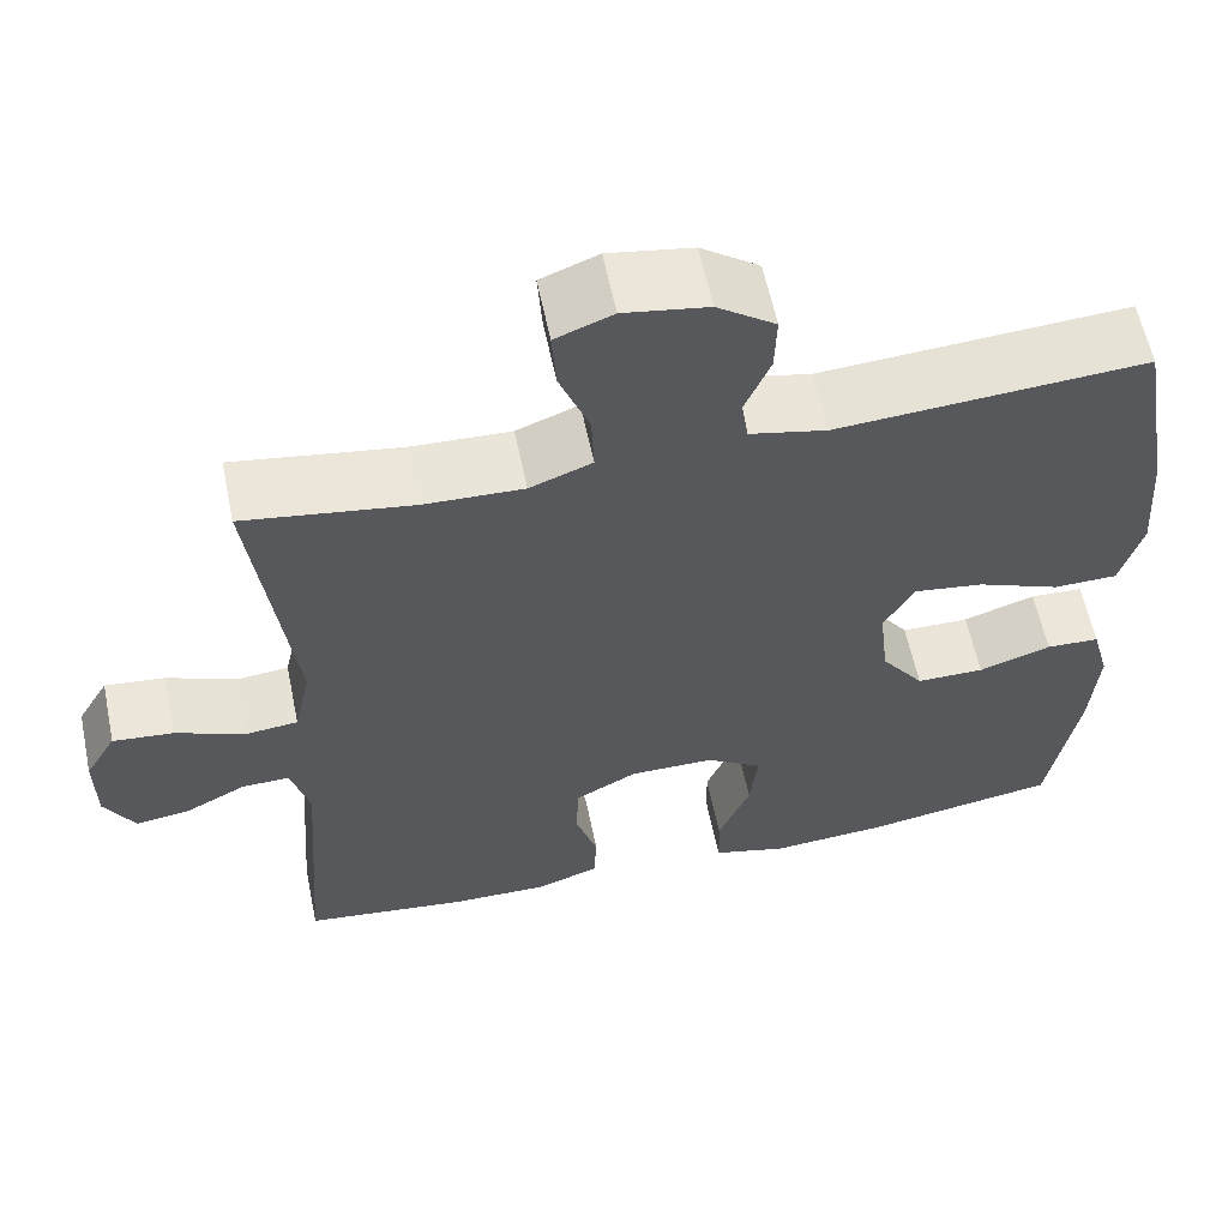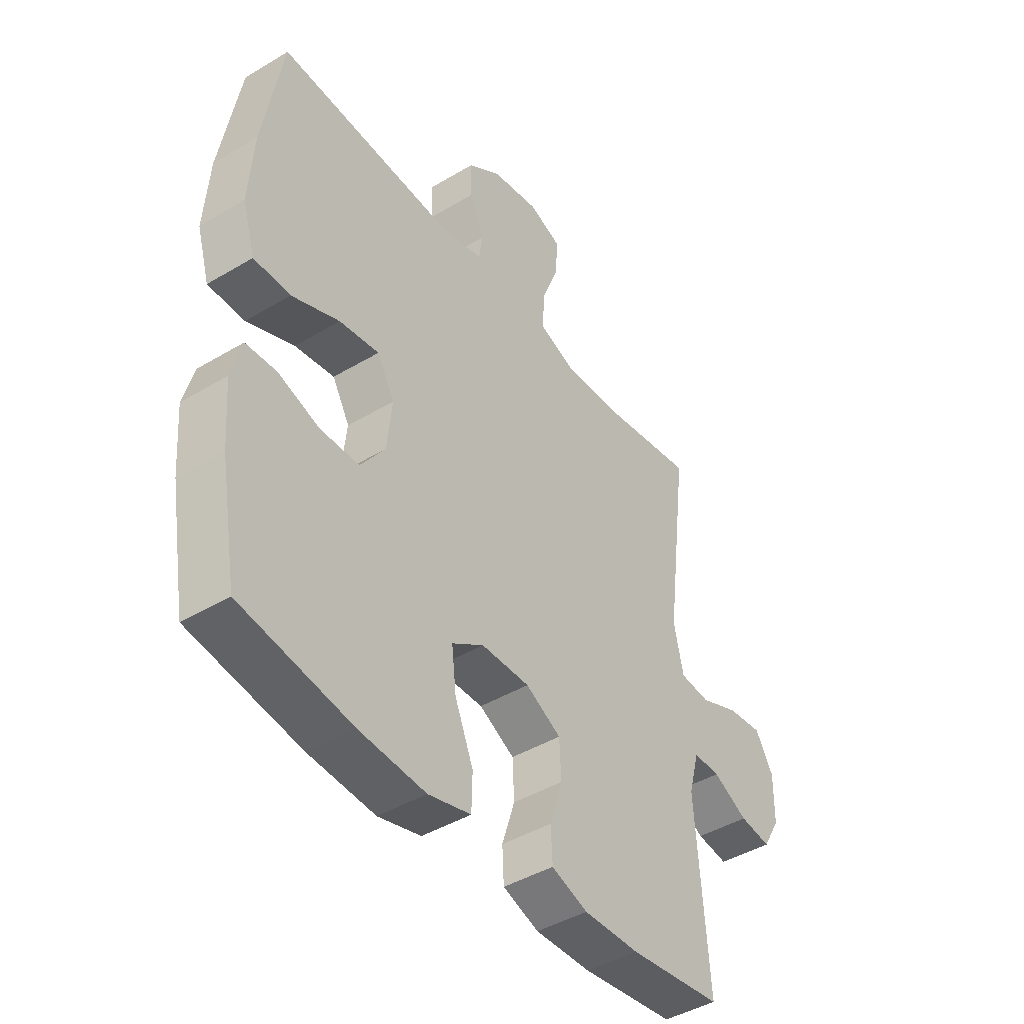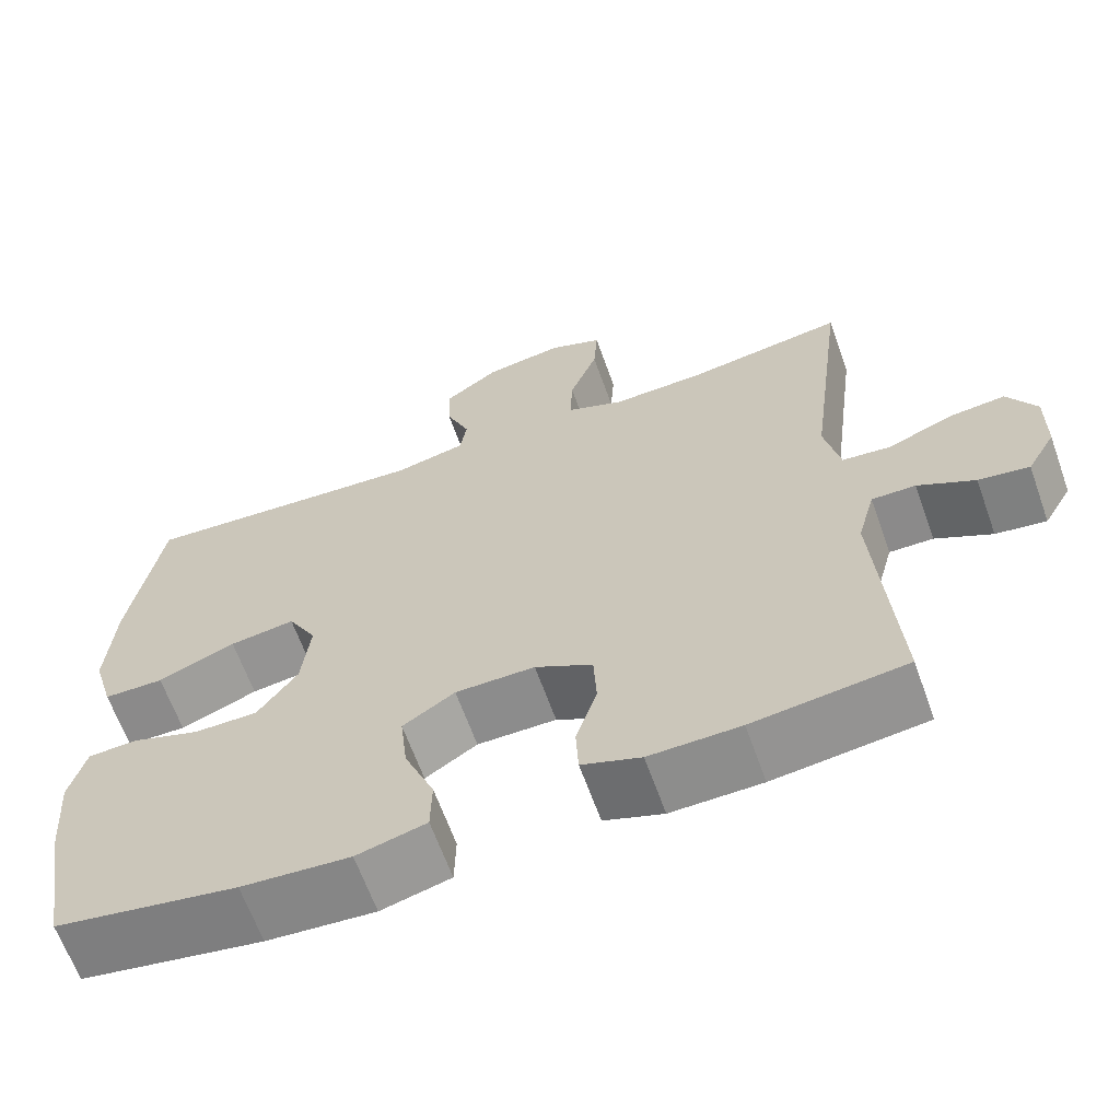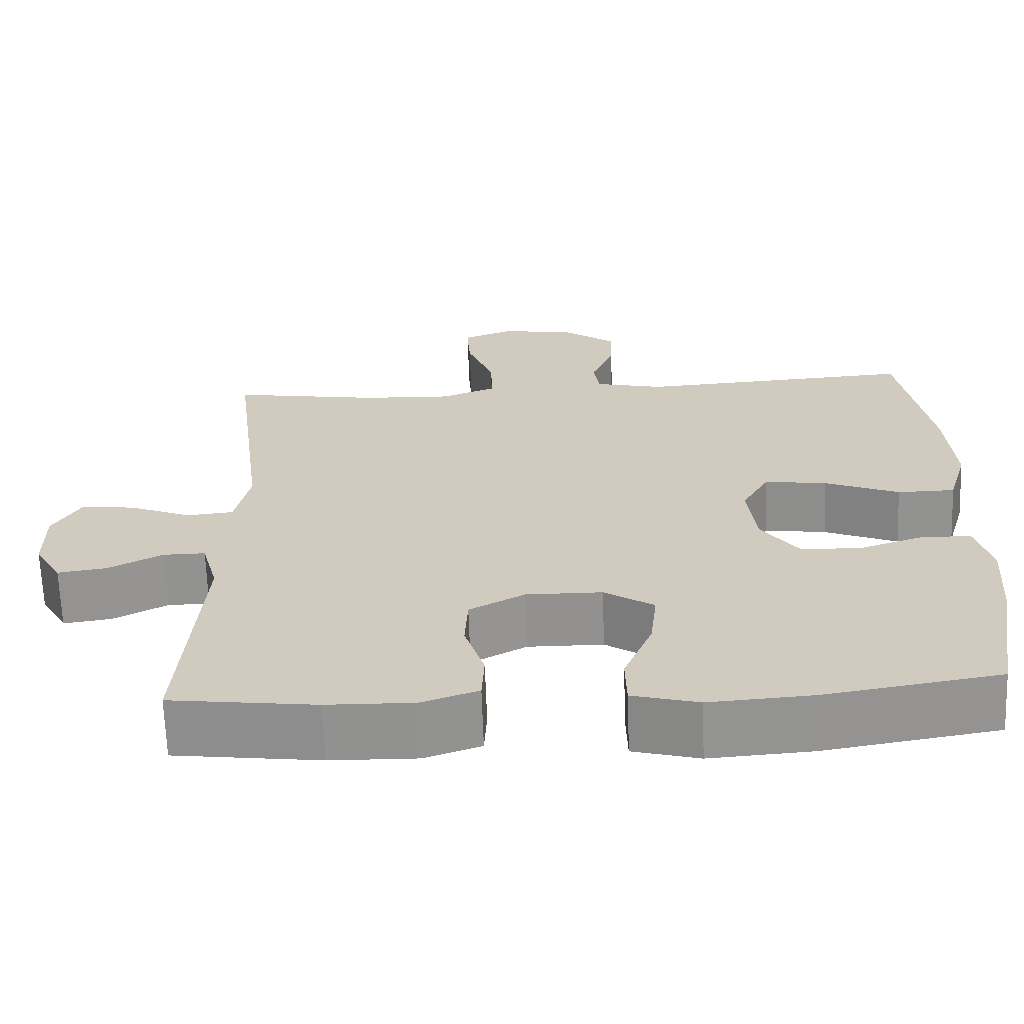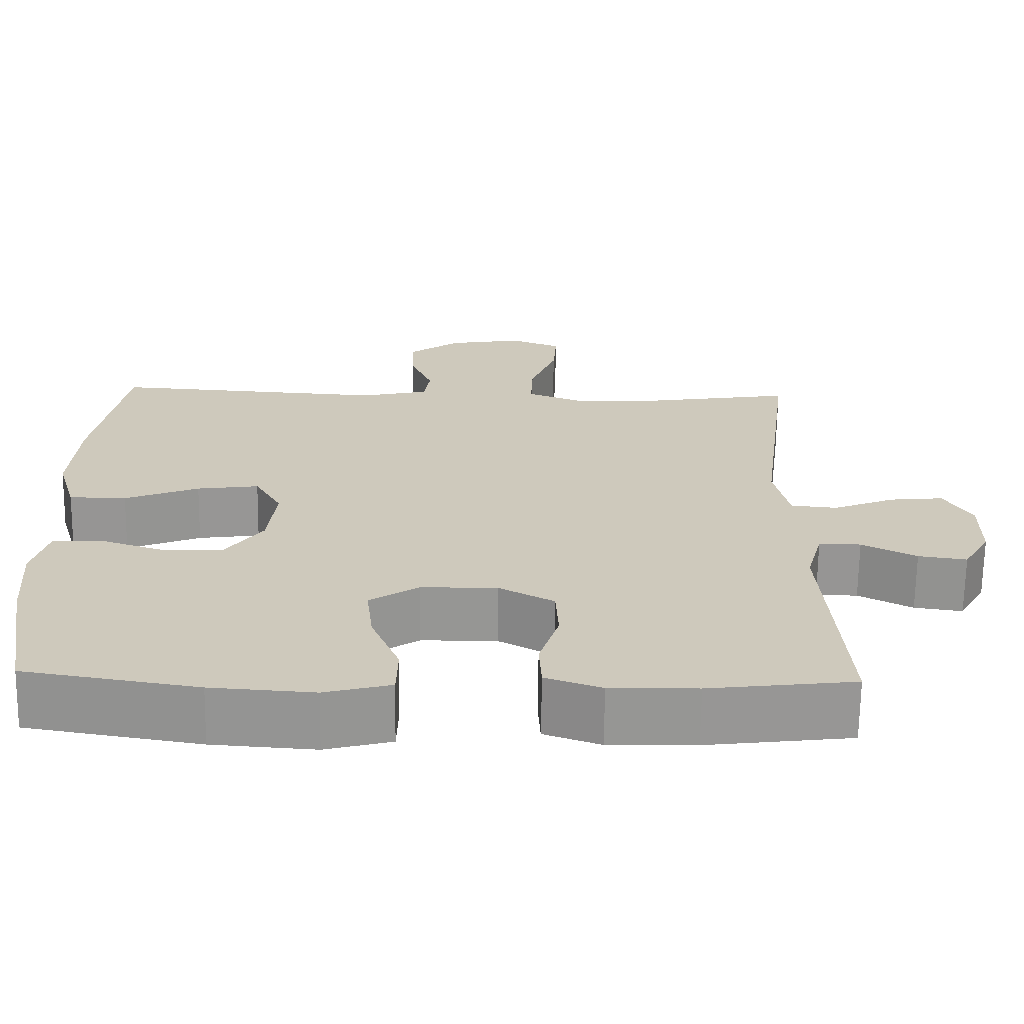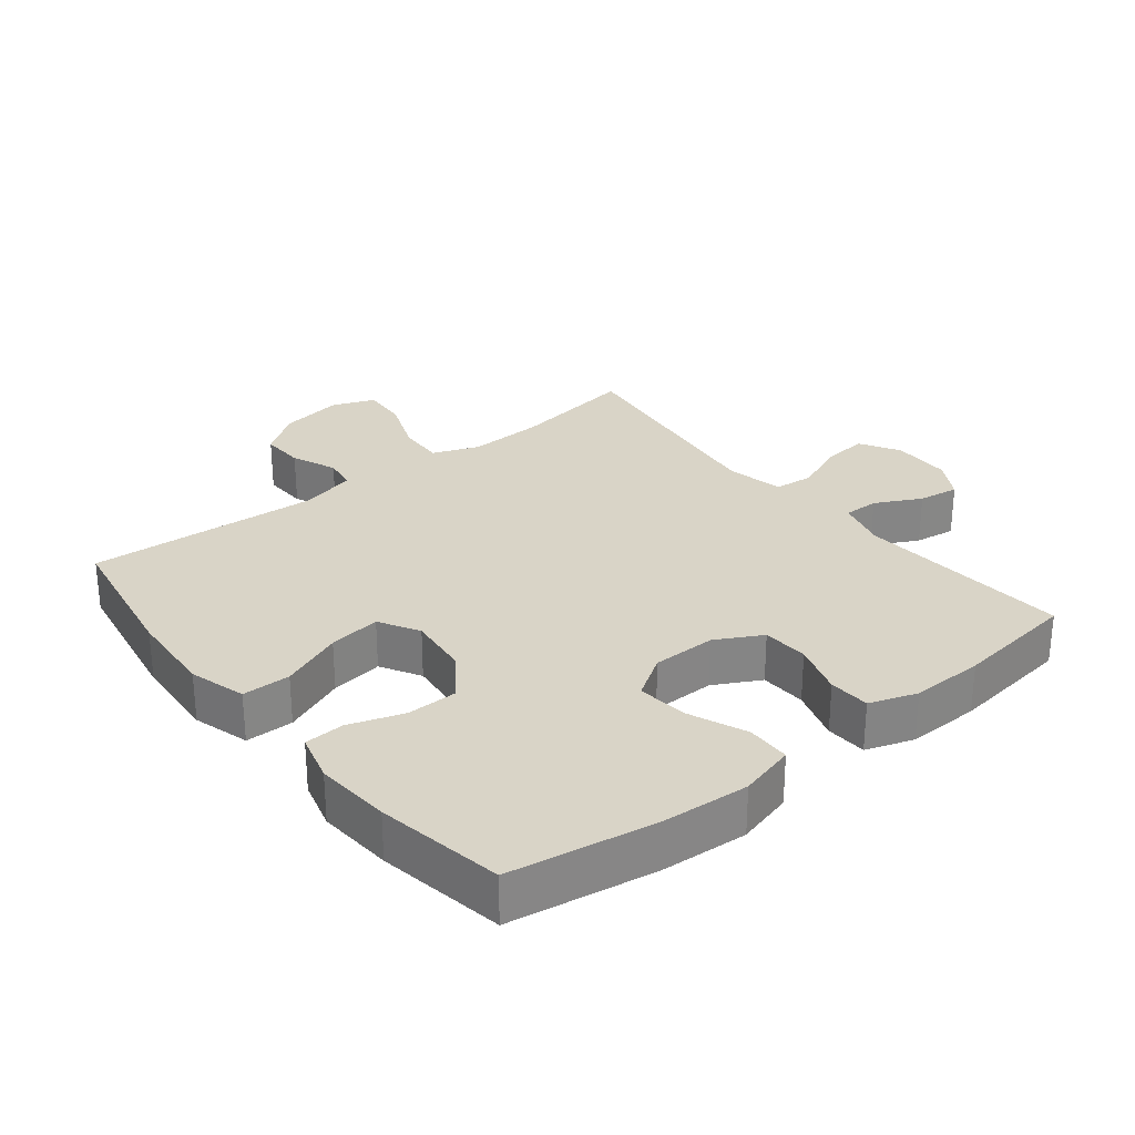
<metadata>
{"format":"obj","ext":"obj","renderer":"f3d","projection":"perspective","resolution":1024,"background":"white","views":[{"elev":59.7,"azim":-11.7,"up":"+Z"},{"elev":-43.5,"azim":125.3,"up":"+Z"},{"elev":-64.0,"azim":-160.4,"up":"+Z"},{"elev":-66.1,"azim":2.0,"up":"+Z"},{"elev":-67.6,"azim":179.2,"up":"+Z"},{"elev":28.7,"azim":141.4,"up":"+Y"}]}
</metadata>
<code>
o path378
v 0.5548 0.0375 -0.333
v 0.5637 0.0375 -0.2151
v 0.5429 0.0375 -0.1387
v 0.4804 0.0375 -0.1356
v 0.3956 0.0375 -0.1639
v 0.316 0.0375 -0.1635
v 0.2657 0.0375 -0.09428
v 0.2549 0.0375 0.002389
v 0.2905 0.0375 0.06497
v 0.372 0.0375 0.05349
v 0.469 0.0375 0.01429
v 0.5441 0.0375 0.01533
v 0.5699 0.0375 0.1034
v 0.5602 0.0375 0.2407
v 0.5203 0.0375 0.4712
v 0.1597 0.0375 0.4475
v 0.06993 0.0375 0.4677
v 0.06203 0.0375 0.52
v 0.09161 0.0375 0.5903
v 0.09417 0.0375 0.6589
v 0.0262 0.0375 0.7076
v -0.07198 0.0375 0.7242
v -0.139 0.0375 0.698
v -0.1343 0.0375 0.626
v -0.0994 0.0375 0.5361
v -0.09659 0.0375 0.4641
v -0.1693 0.0375 0.4361
v -0.2853 0.0375 0.4407
v -0.4816 0.0375 0.4712
v -0.4356 0.0375 0.1082
v -0.4552 0.0375 0.01875
v -0.5164 0.0375 0.01277
v -0.5975 0.0375 0.04582
v -0.6685 0.0375 0.05316
v -0.7049 0.0375 -0.009018
v -0.704 0.0375 -0.101
v -0.6685 0.0375 -0.1623
v -0.6049 0.0375 -0.153
v -0.5335 0.0375 -0.1161
v -0.4783 0.0375 -0.1153
v -0.4567 0.0375 -0.1947
v -0.4816 0.0375 -0.5305
v -0.2906 0.0375 -0.5544
v -0.1765 0.0375 -0.5565
v -0.1025 0.0375 -0.5307
v -0.09911 0.0375 -0.4665
v -0.1252 0.0375 -0.3844
v -0.1216 0.0375 -0.3121
v -0.0494 0.0375 -0.2732
v 0.05007 0.0375 -0.2739
v 0.1152 0.0375 -0.3161
v 0.1061 0.0375 -0.3958
v 0.06854 0.0375 -0.4862
v 0.07007 0.0375 -0.5547
v 0.1572 0.0375 -0.5776
v 0.2928 0.0375 -0.5681
v 0.5203 0.0375 -0.5305
v 0.5548 -0.0375 -0.333
v 0.5637 -0.0375 -0.2151
v 0.5429 -0.0375 -0.1387
v 0.4804 -0.0375 -0.1356
v 0.3956 -0.0375 -0.1639
v 0.316 -0.0375 -0.1635
v 0.2657 -0.0375 -0.09428
v 0.2549 -0.0375 0.002389
v 0.2905 -0.0375 0.06497
v 0.372 -0.0375 0.05349
v 0.469 -0.0375 0.01429
v 0.5441 -0.0375 0.01533
v 0.5699 -0.0375 0.1034
v 0.5602 -0.0375 0.2407
v 0.5203 -0.0375 0.4712
v 0.1597 -0.0375 0.4475
v 0.06993 -0.0375 0.4677
v 0.06203 -0.0375 0.52
v 0.09161 -0.0375 0.5903
v 0.09417 -0.0375 0.6589
v 0.0262 -0.0375 0.7076
v -0.07198 -0.0375 0.7242
v -0.139 -0.0375 0.698
v -0.1343 -0.0375 0.626
v -0.0994 -0.0375 0.5361
v -0.09659 -0.0375 0.4641
v -0.1693 -0.0375 0.4361
v -0.2853 -0.0375 0.4407
v -0.4816 -0.0375 0.4712
v -0.4356 -0.0375 0.1082
v -0.4552 -0.0375 0.01875
v -0.5164 -0.0375 0.01277
v -0.5975 -0.0375 0.04582
v -0.6685 -0.0375 0.05316
v -0.7049 -0.0375 -0.009018
v -0.704 -0.0375 -0.101
v -0.6685 -0.0375 -0.1623
v -0.6049 -0.0375 -0.153
v -0.5335 -0.0375 -0.1161
v -0.4783 -0.0375 -0.1153
v -0.4567 -0.0375 -0.1947
v -0.4816 -0.0375 -0.5305
v -0.2906 -0.0375 -0.5544
v -0.1765 -0.0375 -0.5565
v -0.1025 -0.0375 -0.5307
v -0.09911 -0.0375 -0.4665
v -0.1252 -0.0375 -0.3844
v -0.1216 -0.0375 -0.3121
v -0.0494 -0.0375 -0.2732
v 0.05007 -0.0375 -0.2739
v 0.1152 -0.0375 -0.3161
v 0.1061 -0.0375 -0.3958
v 0.06854 -0.0375 -0.4862
v 0.07007 -0.0375 -0.5547
v 0.1572 -0.0375 -0.5776
v 0.2928 -0.0375 -0.5681
v 0.5203 -0.0375 -0.5305
v 0.07007 0.0375 -0.5547
v 0.07007 0.0375 -0.5547
v 0.1572 0.0375 -0.5776
v 0.2928 0.0375 -0.5681
v -0.2906 0.0375 -0.5544
v -0.1765 0.0375 -0.5565
v -0.1025 0.0375 -0.5307
v -0.1025 0.0375 -0.5307
v 0.06854 0.0375 -0.4862
v -0.4816 0.0375 -0.5305
v -0.4816 0.0375 -0.5305
v 0.5203 0.0375 -0.5305
v 0.5203 0.0375 -0.5305
v -0.09911 0.0375 -0.4665
v 0.1061 0.0375 -0.3958
v -0.1252 0.0375 -0.3844
v 0.5548 0.0375 -0.333
v 0.1152 0.0375 -0.3161
v 0.1152 0.0375 -0.3161
v -0.1216 0.0375 -0.3121
v 0.5637 0.0375 -0.2151
v -0.4567 0.0375 -0.1947
v 0.05007 0.0375 -0.2739
v -0.0494 0.0375 -0.2732
v 0.5429 0.0375 -0.1387
v 0.5429 0.0375 -0.1387
v -0.4783 0.0375 -0.1153
v -0.4783 0.0375 -0.1153
v 0.3956 0.0375 -0.1639
v 0.316 0.0375 -0.1635
v 0.4804 0.0375 -0.1356
v 0.2657 0.0375 -0.09428
v -0.704 0.0375 -0.101
v -0.6685 0.0375 -0.1623
v -0.6685 0.0375 -0.1623
v -0.6049 0.0375 -0.153
v -0.5335 0.0375 -0.1161
v -0.7049 0.0375 -0.009018
v 0.2549 0.0375 0.002389
v -0.6685 0.0375 0.05316
v -0.6685 0.0375 0.05316
v 0.2905 0.0375 0.06497
v 0.2905 0.0375 0.06497
v -0.5975 0.0375 0.04582
v -0.5164 0.0375 0.01277
v -0.4552 0.0375 0.01875
v -0.4552 0.0375 0.01875
v 0.372 0.0375 0.05349
v 0.469 0.0375 0.01429
v 0.5441 0.0375 0.01533
v 0.5441 0.0375 0.01533
v 0.5699 0.0375 0.1034
v -0.4356 0.0375 0.1082
v 0.5602 0.0375 0.2407
v -0.4816 0.0375 0.4712
v -0.4816 0.0375 0.4712
v -0.1693 0.0375 0.4361
v -0.2853 0.0375 0.4407
v -0.09659 0.0375 0.4641
v -0.09659 0.0375 0.4641
v 0.5203 0.0375 0.4712
v 0.5203 0.0375 0.4712
v 0.1597 0.0375 0.4475
v 0.06993 0.0375 0.4677
v 0.06993 0.0375 0.4677
v -0.0994 0.0375 0.5361
v 0.06203 0.0375 0.52
v 0.09161 0.0375 0.5903
v -0.1343 0.0375 0.626
v 0.09417 0.0375 0.6589
v -0.139 0.0375 0.698
v -0.139 0.0375 0.698
v 0.0262 0.0375 0.7076
v -0.07198 0.0375 0.7242
v 0.07007 -0.0375 -0.5547
v 0.07007 -0.0375 -0.5547
v 0.1572 -0.0375 -0.5776
v 0.2928 -0.0375 -0.5681
v -0.2906 -0.0375 -0.5544
v -0.1765 -0.0375 -0.5565
v -0.1025 -0.0375 -0.5307
v -0.1025 -0.0375 -0.5307
v 0.06854 -0.0375 -0.4862
v -0.4816 -0.0375 -0.5305
v -0.4816 -0.0375 -0.5305
v 0.5203 -0.0375 -0.5305
v 0.5203 -0.0375 -0.5305
v -0.09911 -0.0375 -0.4665
v 0.1061 -0.0375 -0.3958
v -0.1252 -0.0375 -0.3844
v 0.5548 -0.0375 -0.333
v 0.1152 -0.0375 -0.3161
v 0.1152 -0.0375 -0.3161
v -0.1216 -0.0375 -0.3121
v 0.5637 -0.0375 -0.2151
v -0.4567 -0.0375 -0.1947
v 0.05007 -0.0375 -0.2739
v -0.0494 -0.0375 -0.2732
v 0.5429 -0.0375 -0.1387
v 0.5429 -0.0375 -0.1387
v -0.4783 -0.0375 -0.1153
v -0.4783 -0.0375 -0.1153
v 0.3956 -0.0375 -0.1639
v 0.316 -0.0375 -0.1635
v 0.4804 -0.0375 -0.1356
v 0.2657 -0.0375 -0.09428
v -0.704 -0.0375 -0.101
v -0.6685 -0.0375 -0.1623
v -0.6685 -0.0375 -0.1623
v -0.6049 -0.0375 -0.153
v -0.5335 -0.0375 -0.1161
v -0.7049 -0.0375 -0.009018
v 0.2549 -0.0375 0.002389
v -0.6685 -0.0375 0.05316
v -0.6685 -0.0375 0.05316
v 0.2905 -0.0375 0.06497
v 0.2905 -0.0375 0.06497
v -0.5975 -0.0375 0.04582
v -0.5164 -0.0375 0.01277
v -0.4552 -0.0375 0.01875
v -0.4552 -0.0375 0.01875
v 0.372 -0.0375 0.05349
v 0.469 -0.0375 0.01429
v 0.5441 -0.0375 0.01533
v 0.5441 -0.0375 0.01533
v 0.5699 -0.0375 0.1034
v -0.4356 -0.0375 0.1082
v 0.5602 -0.0375 0.2407
v -0.4816 -0.0375 0.4712
v -0.4816 -0.0375 0.4712
v -0.1693 -0.0375 0.4361
v -0.2853 -0.0375 0.4407
v -0.09659 -0.0375 0.4641
v -0.09659 -0.0375 0.4641
v 0.5203 -0.0375 0.4712
v 0.5203 -0.0375 0.4712
v 0.1597 -0.0375 0.4475
v 0.06993 -0.0375 0.4677
v 0.06993 -0.0375 0.4677
v -0.0994 -0.0375 0.5361
v 0.06203 -0.0375 0.52
v 0.09161 -0.0375 0.5903
v -0.1343 -0.0375 0.626
v 0.09417 -0.0375 0.6589
v -0.139 -0.0375 0.698
v -0.139 -0.0375 0.698
v 0.0262 -0.0375 0.7076
v -0.07198 -0.0375 0.7242
f 225 232 224
f 200 205 192
f 205 218 192
f 192 218 206
f 206 220 211
f 204 208 210
f 203 192 206
f 194 204 193
f 257 261 262
f 220 206 218
f 215 234 233
f 261 256 258
f 224 226 221
f 245 227 247
f 255 256 254
f 209 217 205
f 219 209 213
f 254 261 257
f 257 262 259
f 240 236 237
f 240 237 238
f 251 230 242
f 205 217 218
f 233 232 225
f 211 227 212
f 215 233 225
f 252 230 251
f 224 221 222
f 212 241 234
f 242 236 240
f 236 242 230
f 232 226 224
f 191 192 203
f 204 194 202
f 254 256 261
f 211 220 227
f 247 252 255
f 193 210 198
f 247 227 252
f 247 255 254
f 241 246 243
f 241 245 246
f 202 194 195
f 227 230 252
f 208 234 215
f 227 245 241
f 217 209 219
f 189 191 197
f 212 234 208
f 210 208 215
f 197 191 203
f 193 204 210
f 251 242 249
f 212 227 241
f 226 232 228
f 116 55 112 190
f 55 56 113 112
f 43 44 101 100
f 44 122 196 101
f 53 54 111 110
f 125 43 100 199
f 56 127 201 113
f 45 46 103 102
f 52 53 110 109
f 46 47 104 103
f 57 1 58 114
f 133 52 109 207
f 47 48 105 104
f 1 2 59 58
f 41 42 99 98
f 50 51 108 107
f 48 49 106 105
f 49 50 107 106
f 2 140 214 59
f 142 41 98 216
f 5 6 63 62
f 4 5 62 61
f 3 4 61 60
f 6 7 64 63
f 36 149 223 93
f 37 38 95 94
f 38 39 96 95
f 39 40 97 96
f 35 36 93 92
f 7 8 65 64
f 155 35 92 229
f 8 157 231 65
f 33 34 91 90
f 32 33 90 89
f 161 32 89 235
f 10 11 68 67
f 11 165 239 68
f 12 13 70 69
f 30 31 88 87
f 9 10 67 66
f 13 14 71 70
f 170 30 87 244
f 27 28 85 84
f 174 27 84 248
f 176 16 73 250
f 14 15 72 71
f 16 179 253 73
f 28 29 86 85
f 25 26 83 82
f 17 18 75 74
f 18 19 76 75
f 24 25 82 81
f 19 20 77 76
f 186 24 81 260
f 20 21 78 77
f 22 23 80 79
f 21 22 79 78
f 151 150 158
f 126 118 131
f 131 118 144
f 118 132 144
f 132 137 146
f 130 136 134
f 129 132 118
f 120 119 130
f 183 188 187
f 146 144 132
f 141 159 160
f 187 184 182
f 150 147 152
f 171 173 153
f 181 180 182
f 135 131 143
f 145 139 135
f 180 183 187
f 183 185 188
f 166 163 162
f 166 164 163
f 177 168 156
f 131 144 143
f 159 151 158
f 137 138 153
f 141 151 159
f 178 177 156
f 150 148 147
f 138 160 167
f 168 166 162
f 162 156 168
f 158 150 152
f 117 129 118
f 130 128 120
f 180 187 182
f 137 153 146
f 173 181 178
f 119 124 136
f 173 178 153
f 173 180 181
f 167 169 172
f 167 172 171
f 128 121 120
f 153 178 156
f 134 141 160
f 153 167 171
f 143 145 135
f 115 123 117
f 138 134 160
f 136 141 134
f 123 129 117
f 119 136 130
f 177 175 168
f 138 167 153
f 152 154 158

</code>
